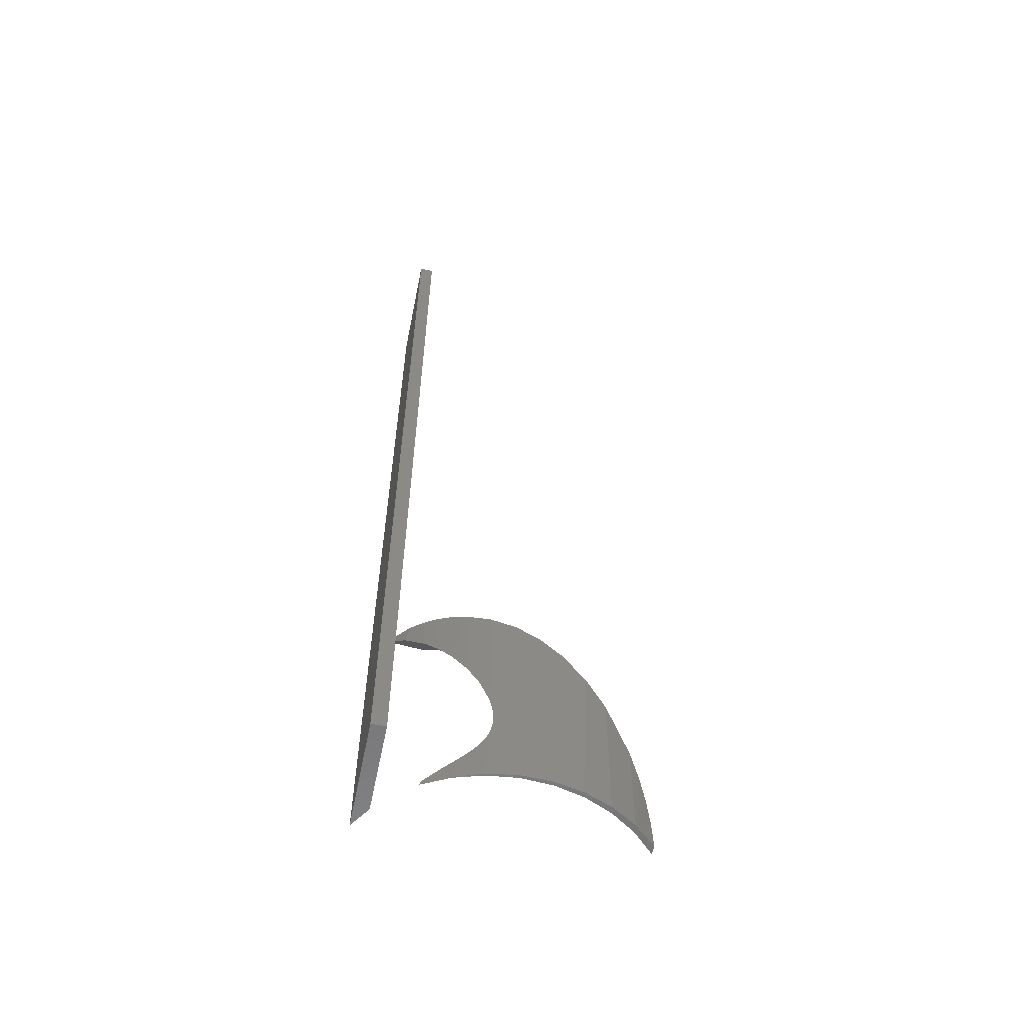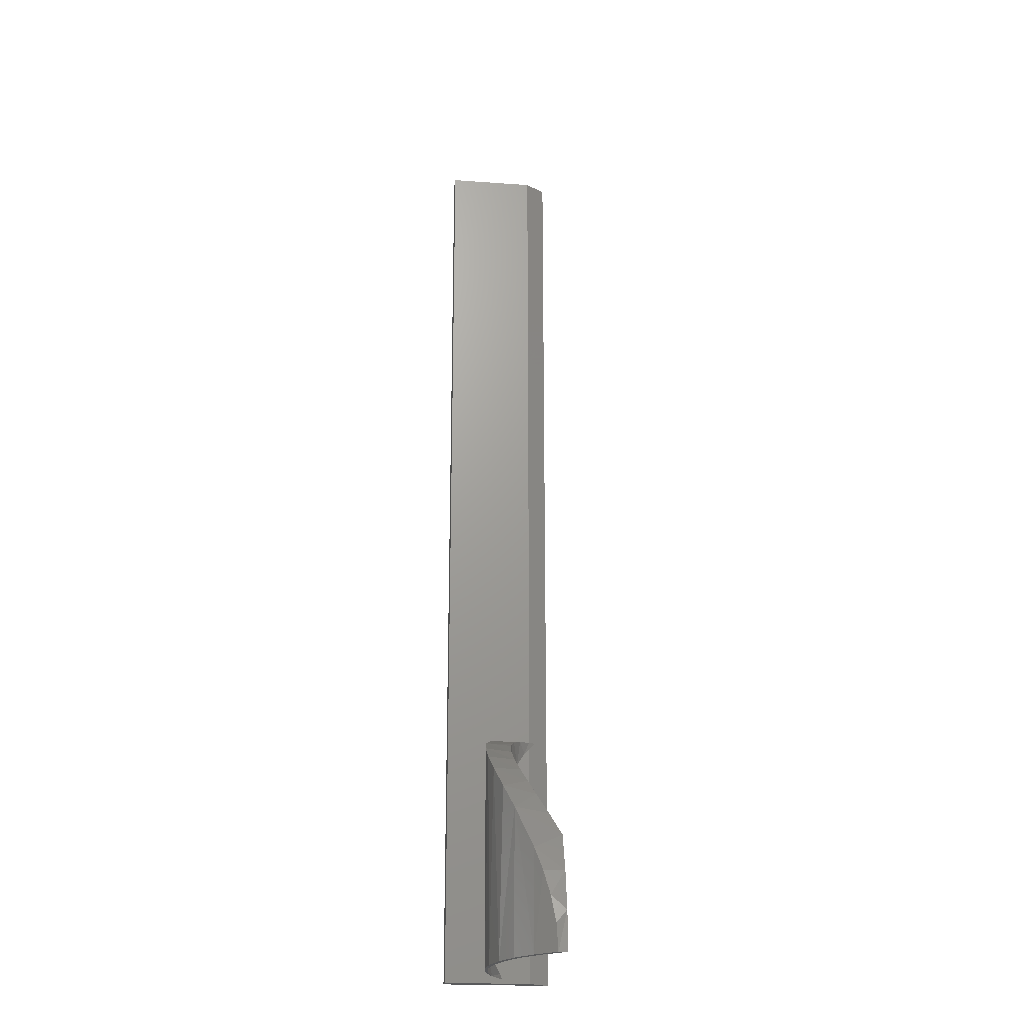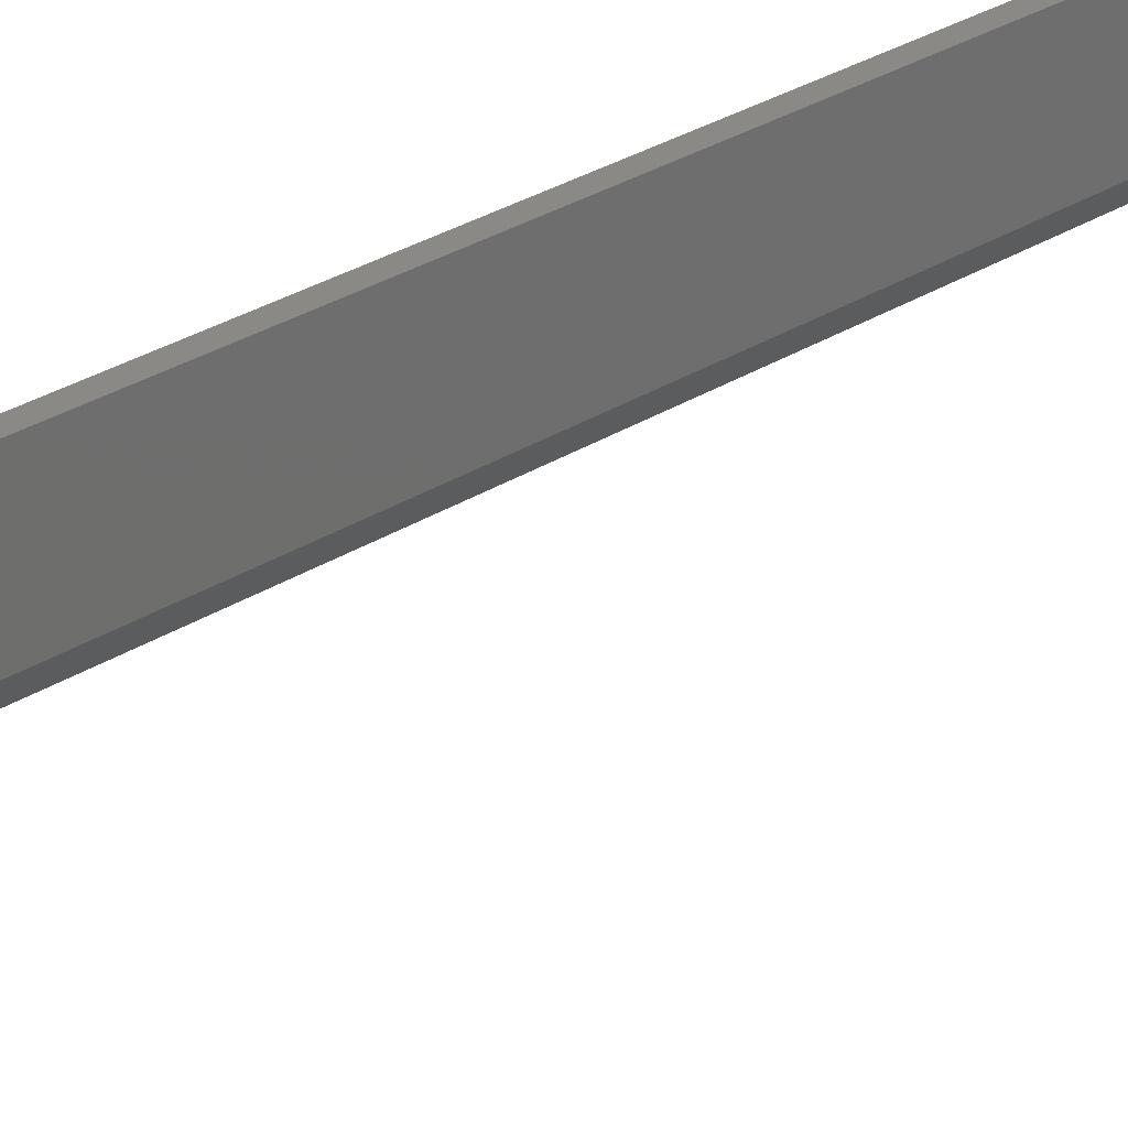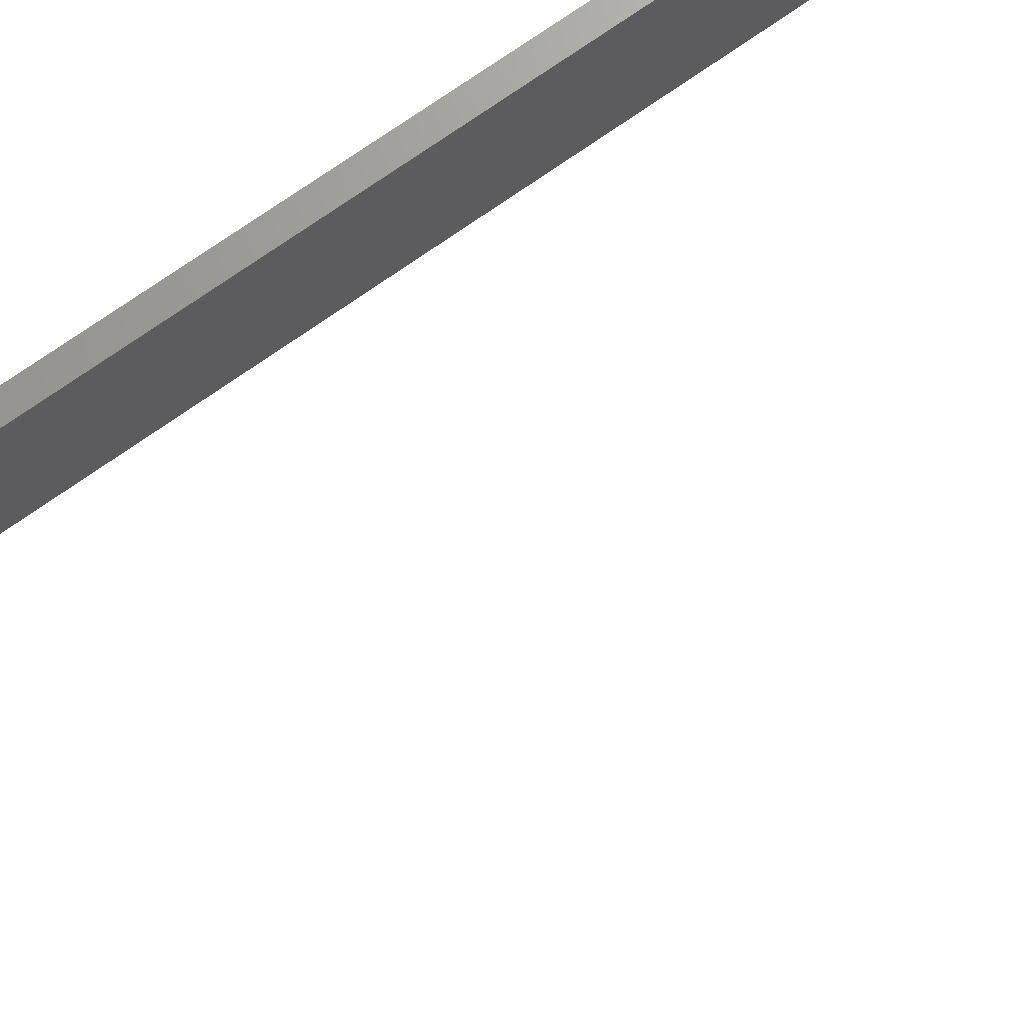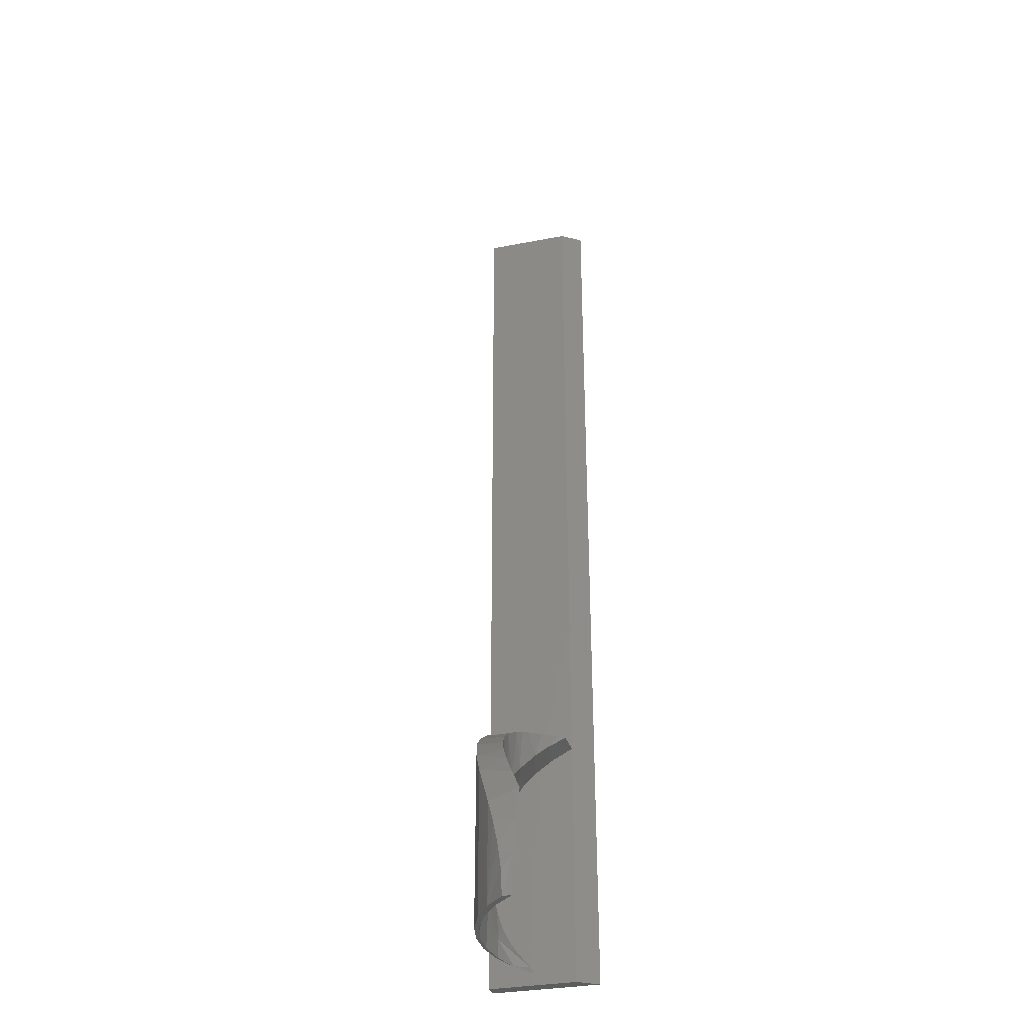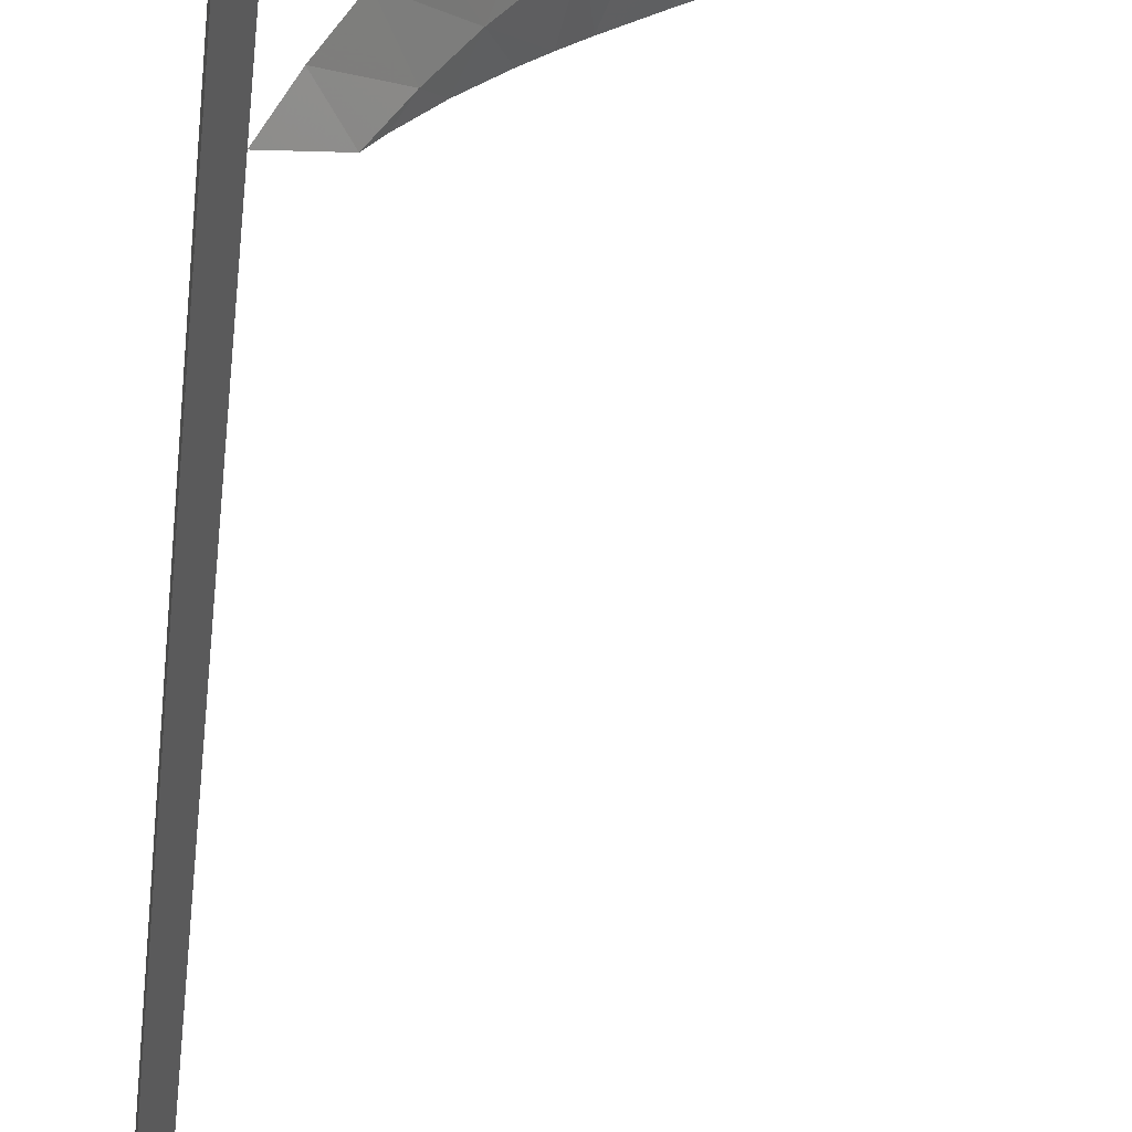
<metadata>
{"format":"stl","ext":"stl","renderer":"f3d","projection":"perspective","resolution":1024,"background":"white","views":[{"elev":-59.6,"azim":-11.5,"up":"+Y"},{"elev":-21.4,"azim":82.6,"up":"+Y"},{"elev":29.1,"azim":46.4,"up":"+Z"},{"elev":68.4,"azim":54.0,"up":"+Z"},{"elev":-32.5,"azim":105.1,"up":"+Y"},{"elev":-38.7,"azim":-5.3,"up":"+Z"}]}
</metadata>
<code>
# stl→obj: 106 verts, 204 faces
v -0.1094 0.75 0.0625
v -0.09852 0.75 0.07878
v -0.1094 1.289e-18 0.0625
v -0.09852 0.1953 0.07878
v -0.09852 2.796e-18 0.07878
v -0.09852 5.373e-18 0.1484
v -0.09852 0.75 0.1484
v -0.08632 0.1805 0.09279
v -0.08381 0.1945 0.09507
v -0.07489 0.1935 0.1022
v -0.07265 0.1641 0.1039
v -0.06538 0.1919 0.1086
v -0.06277 0.151 0.1101
v -0.05577 0.1899 0.1138
v -0.05327 0.137 0.115
v -0.0459 0.1872 0.1181
v -0.04299 0.1195 0.1192
v -0.02726 0.1806 0.1238
v -0.03427 0.1012 0.122
v -0.02768 0.08173 0.1237
v -0.02564 0.07176 0.1241
v -0.008847 0.1719 0.1264
v -0.02492 0.06534 0.1243
v -0.02475 0.059 0.1243
v 0.02568 0.1482 0.1241
v 0.009106 0.1609 0.1264
v 0.01548 8.595e-19 0.1258
v 0.03746 2.079e-18 0.1211
v -0.03754 0.02621 0.1211
v -0.04381 0.02021 0.1189
v -0.02922 -1.622e-18 0.1233
v -0.03261 0.03249 0.1225
v -0.02971 0.03752 0.1232
v -0.02745 0.04292 0.1237
v 0.07722 4.286e-18 0.1005
v 0.09375 1.774e-17 0.08528
v 0.09265 0.02069 0.08632
v 0.08942 0.04091 0.08981
v 0.08446 0.05952 0.09449
v 0.07776 0.0774 0.1001
v 0.05911 0.111 0.1121
v 0.05825 3.234e-18 0.1126
v -0.05054 -2.806e-18 0.1162
v -0.04829 0.01669 0.1172
v -0.05741 0.01056 0.113
v -0.06764 0.003847 0.1072
v -0.06935 0.002198 0.1061
v -0.07027 -3.901e-18 0.1055
v -0.006977 -3.873e-19 0.1266
v -0.02519 0.05277 0.1242
v -0.02607 0.04776 0.124
v 0.04373 0.1305 0.119
v 0.09138 0.03035 0.07812
v 0.09375 1.084e-17 0.07812
v -0.05236 0.189 0.09302
v -0.06633 0.1921 0.08363
v -0.03739 0.1845 0.09998
v -0.0285 0.1811 0.1029
v 0.05001 0.1232 0.0943
v 0.06241 0.1061 0.0866
v 0.08432 0.05997 0.07812
v -0.07274 0.1932 0.07812
v 0.03896 0.1356 0.09938
v 0.02671 0.1473 0.1033
v 0.01288 0.1583 0.106
v -0.002037 0.1681 0.1067
v -0.01955 0.1773 0.1049
v 0.07274 0.08813 0.07812
v 0.07447 0.03474 0.09428
v -0.02964 0.01419 0.1219
v 0.03263 0.08879 0.1073
v 0.03353 0.1037 0.1013
v 0.04766 0.09696 0.09551
v -0.001719 0.09865 0.1169
v 0.004486 0.1226 0.1066
v 0.0189 0.1123 0.1051
v -0.01731 0.08324 0.1226
v -0.02271 0.1161 0.1169
v -0.04582 0.1678 0.09641
v -0.02471 0.1478 0.1038
v -0.03865 0.1481 0.1073
v -0.03375 0.02785 0.1219
v 0.06441 0.06817 0.09428
v 0.04728 0.06113 0.1073
v 0.01549 0.07745 0.1169
v -0.01116 0.1331 0.1073
v -0.01052 0.135 0.1062
v -0.05001 6.765e-18 0.1156
v -0.02825 7.973e-18 0.1219
v -0.01291 0.03641 0.1243
v -0.007534 0.01856 0.1243
v -0.002792 0.06535 0.1226
v 0.007993 0.04499 0.1226
v 0.06091 0.09185 0.08766
v -0.05984 0.1811 0.08839
v 0.03614 0.02718 0.1169
v 0.01687 1.048e-17 0.1226
v 0.01463 0.02293 0.1226
v -0.00572 9.223e-18 0.1243
v 0.0388 1.169e-17 0.1169
v 0.0563 0.03115 0.1073
v 0.05935 1.284e-17 0.1073
v 0.07786 1.386e-17 0.09428
v 0.02827 0.05332 0.1169
v -0.1094 0.75 0.1484
v -0.1094 4.77e-18 0.1484
f 1 2 3
f 3 2 4
f 3 4 5
f 5 4 6
f 6 4 2
f 6 2 7
f 4 8 9
f 10 9 8
f 8 11 10
f 12 10 11
f 11 13 12
f 14 12 13
f 13 15 14
f 16 14 15
f 15 17 16
f 18 16 17
f 18 17 19
f 18 19 20
f 18 20 21
f 18 21 22
f 22 21 23
f 22 23 24
f 25 26 27
f 27 28 25
f 29 30 31
f 32 29 31
f 32 31 33
f 34 33 31
f 35 36 37
f 35 37 38
f 35 38 39
f 35 39 40
f 35 40 41
f 35 41 42
f 43 31 30
f 43 30 44
f 43 44 45
f 43 45 46
f 43 46 47
f 43 47 48
f 49 27 26
f 49 26 22
f 49 22 24
f 49 24 50
f 49 50 51
f 49 51 34
f 49 34 31
f 42 41 28
f 28 41 52
f 28 52 25
f 36 53 37
f 36 54 53
f 14 55 12
f 56 12 55
f 55 14 16
f 55 16 57
f 58 57 16
f 16 18 58
f 59 41 60
f 61 38 53
f 38 37 53
f 62 4 9
f 62 9 10
f 62 10 12
f 62 12 56
f 41 59 52
f 52 59 63
f 52 63 25
f 25 63 64
f 25 64 26
f 26 64 65
f 26 65 22
f 22 65 66
f 22 66 18
f 18 66 67
f 18 67 58
f 60 41 68
f 68 41 40
f 68 40 61
f 61 40 39
f 61 39 38
f 53 69 61
f 45 44 70
f 70 46 45
f 71 72 73
f 74 75 76
f 74 72 71
f 21 20 77
f 20 19 78
f 77 20 78
f 74 77 78
f 79 80 81
f 17 15 81
f 79 81 13
f 70 44 30
f 70 30 29
f 82 70 29
f 29 32 82
f 82 32 33
f 33 70 82
f 73 83 84
f 71 85 74
f 72 74 76
f 74 78 75
f 78 86 75
f 87 75 86
f 78 19 17
f 80 87 81
f 15 13 81
f 88 48 47
f 88 47 46
f 88 46 70
f 88 70 89
f 90 91 70
f 90 70 33
f 90 33 34
f 90 34 51
f 90 51 92
f 90 92 93
f 92 51 50
f 92 50 24
f 92 24 23
f 92 23 21
f 92 21 77
f 92 77 74
f 92 74 85
f 73 94 83
f 83 94 68
f 83 68 61
f 87 86 81
f 81 86 78
f 81 78 17
f 4 62 8
f 8 62 95
f 8 95 11
f 11 95 79
f 11 79 13
f 96 97 98
f 98 97 99
f 98 99 91
f 91 99 89
f 91 89 70
f 97 96 100
f 100 96 101
f 100 101 102
f 102 101 69
f 102 69 103
f 103 69 53
f 103 53 54
f 61 69 83
f 83 69 101
f 83 101 84
f 84 101 96
f 84 96 104
f 104 96 98
f 104 98 93
f 93 98 91
f 93 91 90
f 73 84 71
f 71 84 104
f 71 104 85
f 85 104 93
f 85 93 92
f 1 105 2
f 2 105 7
f 3 5 106
f 106 5 6
f 106 105 3
f 3 105 1
f 6 7 106
f 106 7 105
f 56 95 62
f 95 56 55
f 80 58 67
f 67 87 80
f 66 87 67
f 66 75 87
f 75 66 65
f 65 76 75
f 73 72 63
f 59 73 63
f 94 73 59
f 60 94 59
f 94 60 68
f 79 95 55
f 79 55 57
f 79 57 58
f 79 58 80
f 65 64 76
f 76 64 63
f 76 63 72
f 36 103 54
f 36 35 103
f 31 99 49
f 89 99 31
f 31 43 89
f 27 49 99
f 27 99 97
f 27 97 28
f 97 100 28
f 42 28 100
f 100 102 42
f 42 102 35
f 102 103 35

</code>
